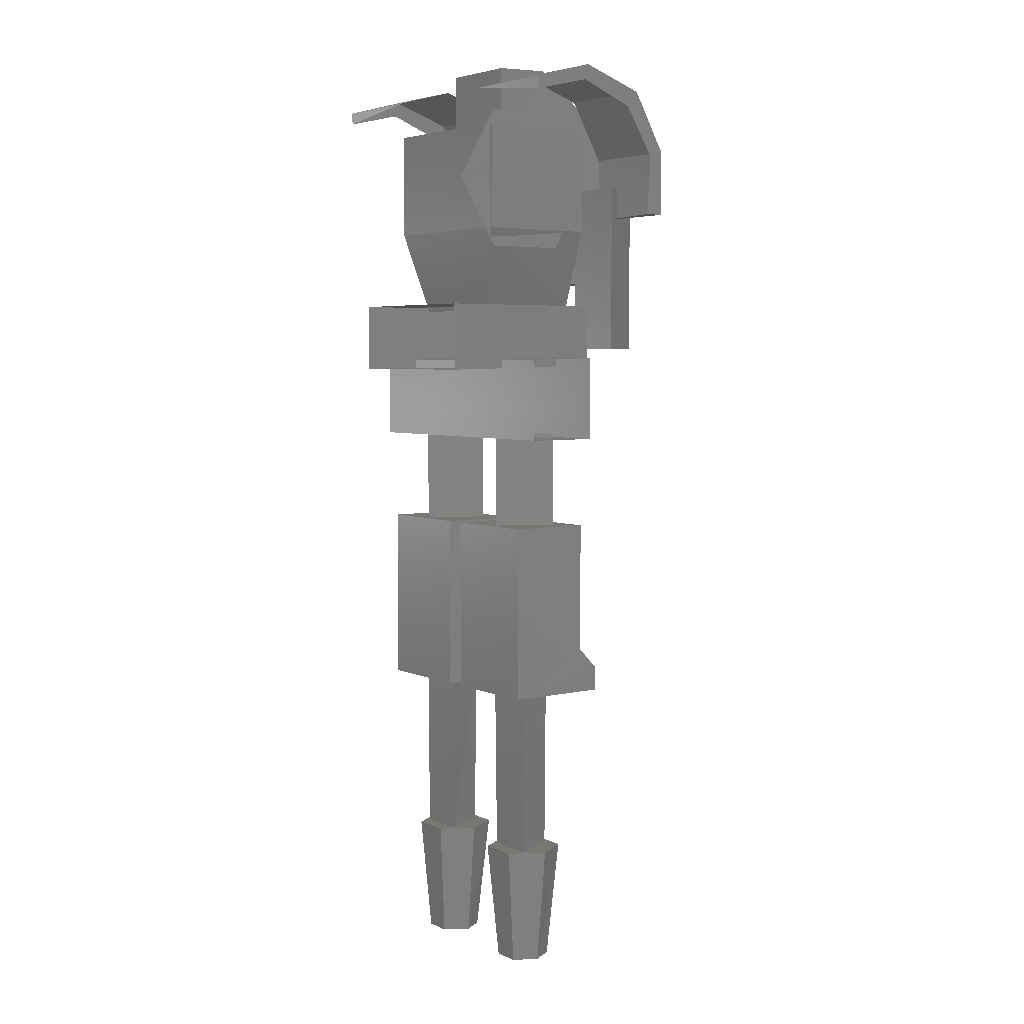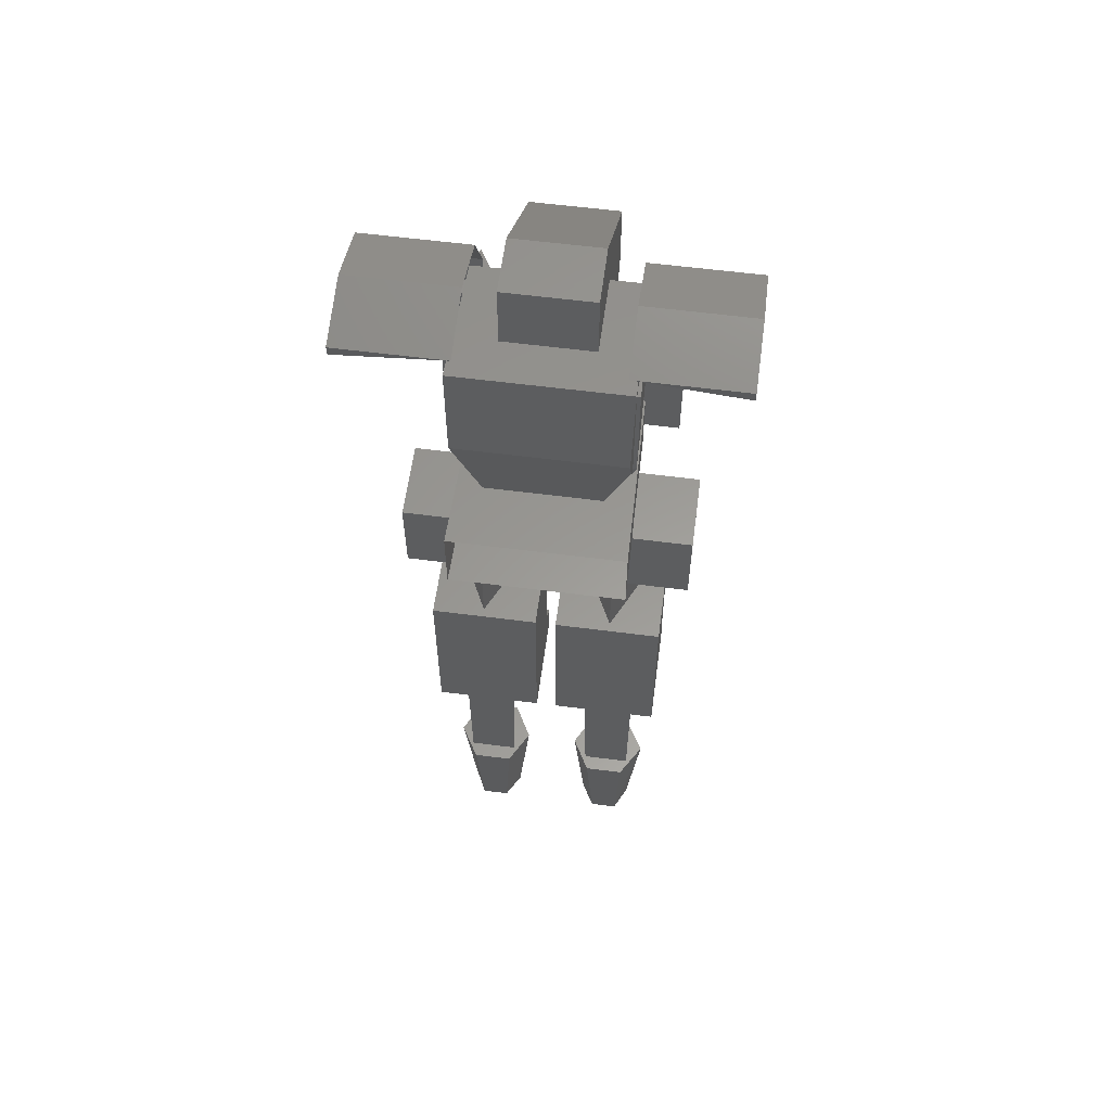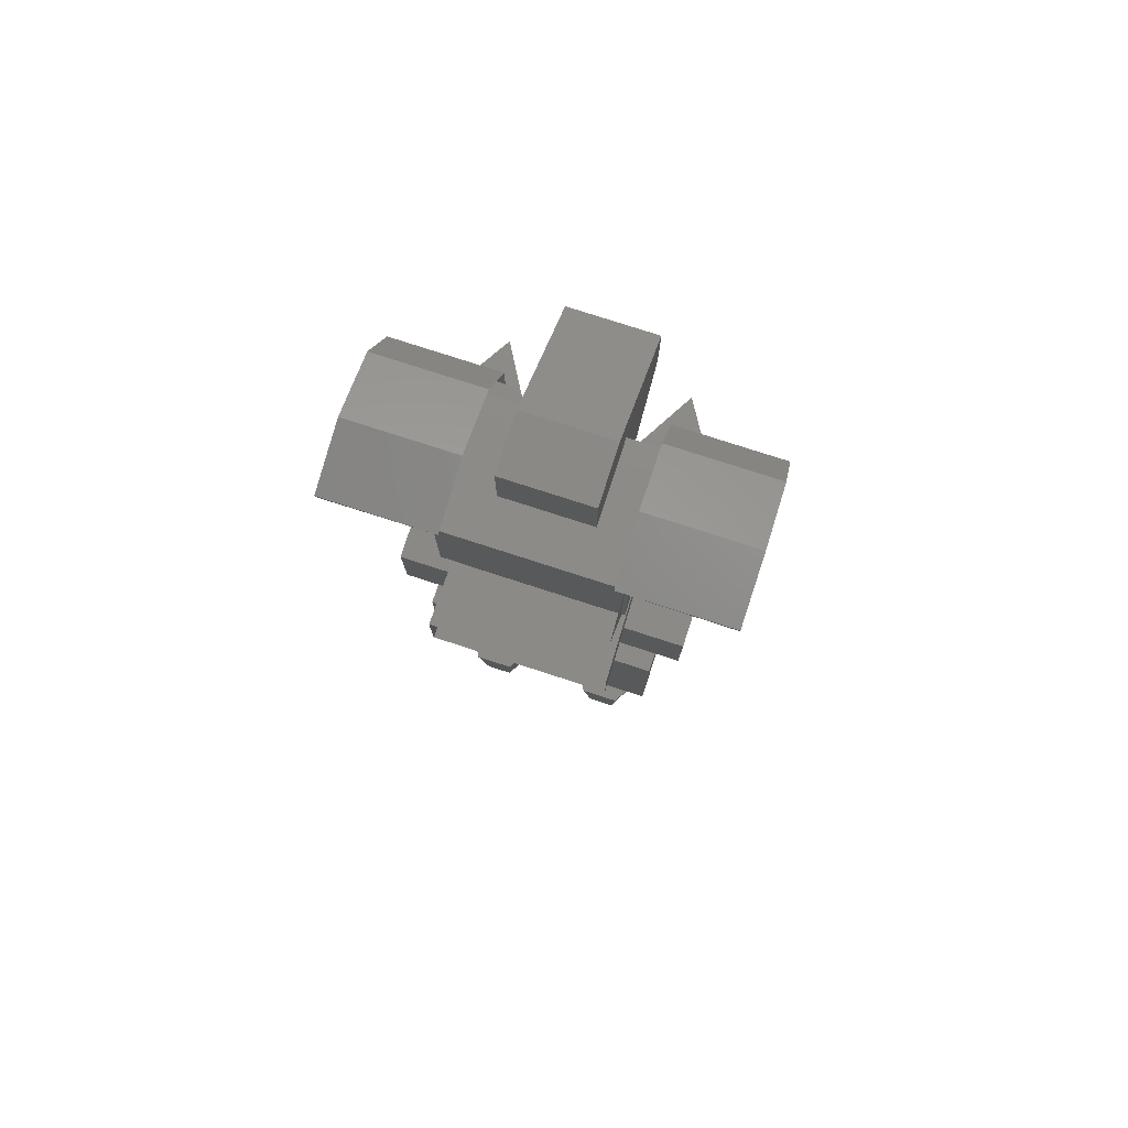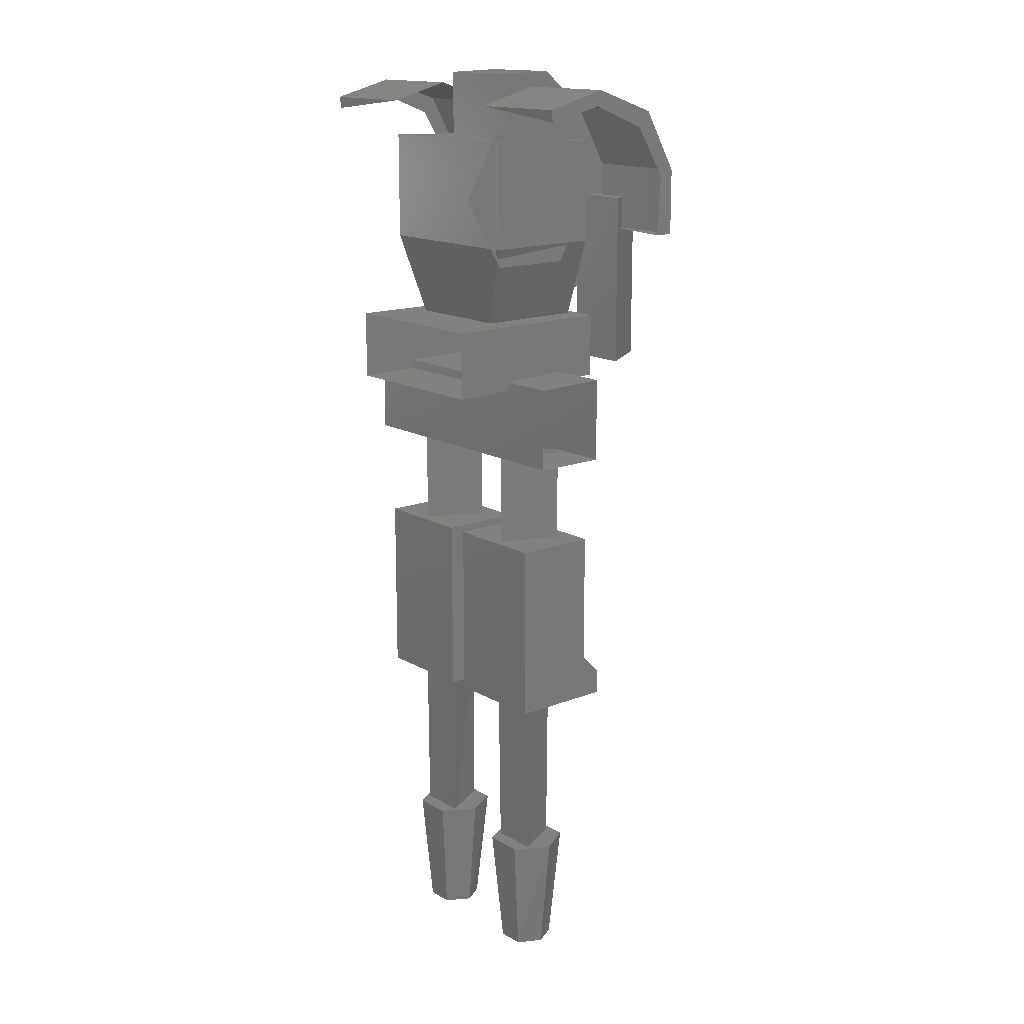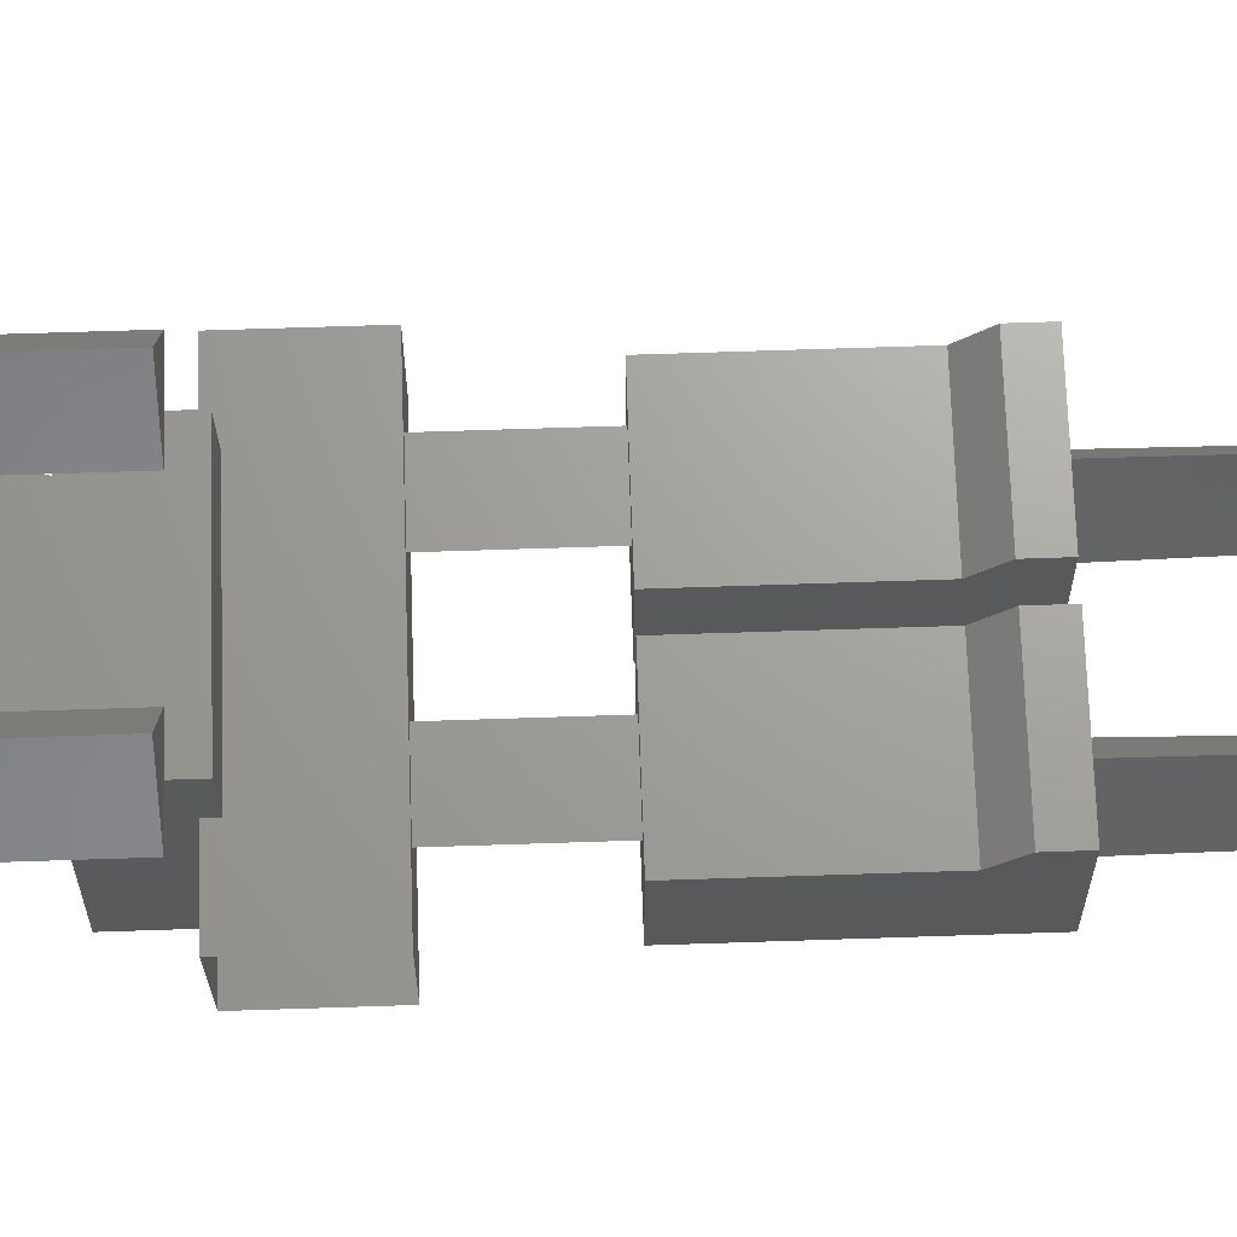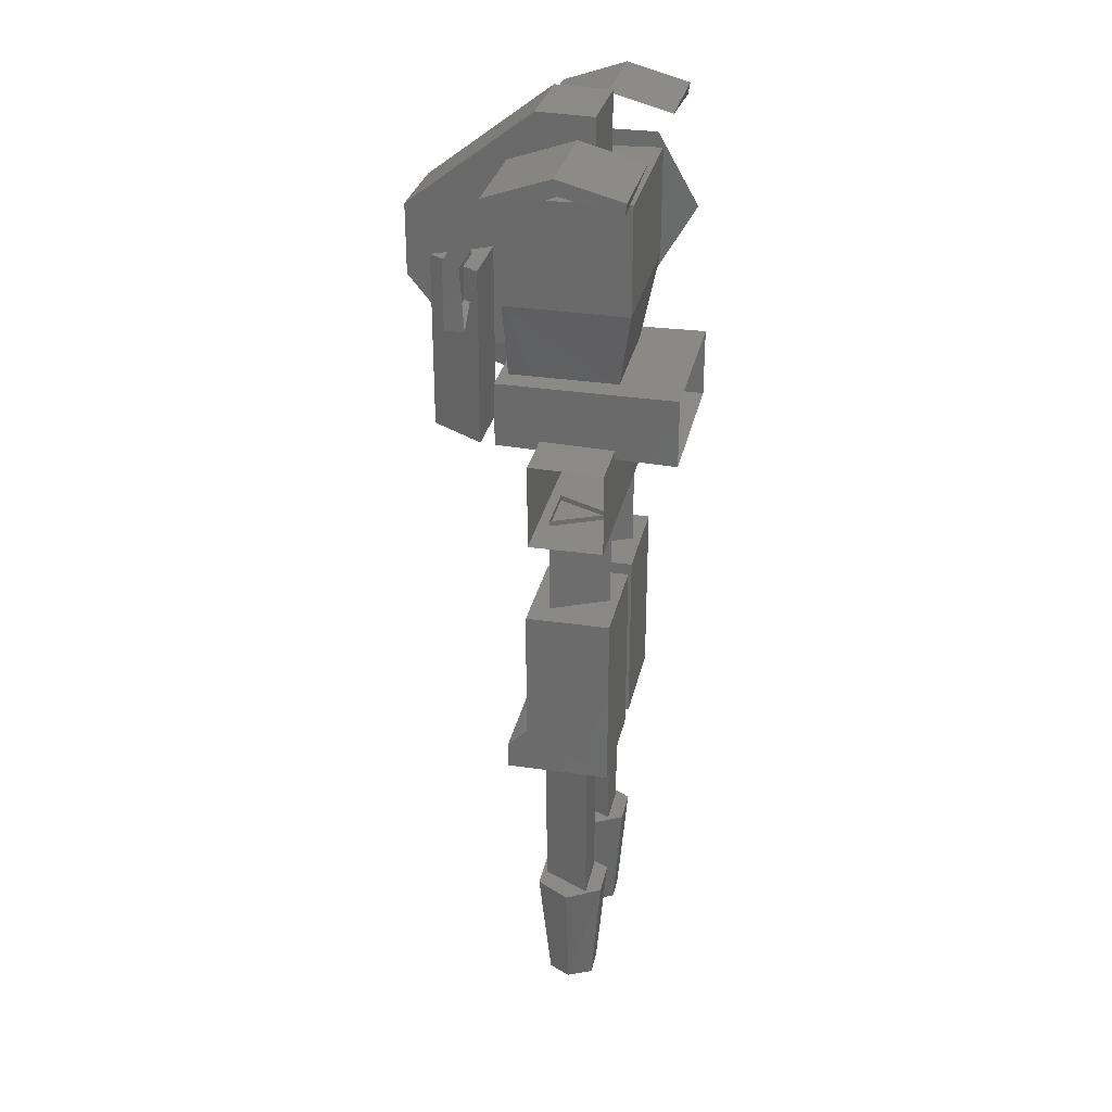
<metadata>
{"format":"stl","ext":"stl","renderer":"f3d","projection":"perspective","resolution":1024,"background":"white","views":[{"elev":4.8,"azim":-126.4,"up":"+Y"},{"elev":58.8,"azim":-172.4,"up":"+Y"},{"elev":78.2,"azim":-162.1,"up":"+Y"},{"elev":15.4,"azim":-129.7,"up":"+Y"},{"elev":68.3,"azim":-91.9,"up":"+Z"},{"elev":30.0,"azim":101.9,"up":"+Y"}]}
</metadata>
<code>
# stl→obj: 44 verts, 212 faces
v 3434 -1003 617.3
v 3434 -1003 617.5
v 3434 -1003 617.6
v 3434 -1003 617.7
v 3434 -1003 617.8
v 3435 -1003 617.3
v 3435 -1003 617.5
v 3435 -1003 617.7
v 3435 -1003 617.6
v 3435 -1003 617.8
v 3434 -1003 617.4
v 3434 -1003 618
v 3434 -1004 617.4
v 3434 -1004 617.8
v 3434 -1004 617.6
v 3434 -1005 617.6
v 3434 -1005 617.7
v 3435 -1004 617.6
v 3435 -1005 617.6
v 3435 -1005 617.7
v 3434 -1004 617.7
v 3434 -1004 617.3
v 3434 -1005 617.3
v 3435 -1004 617.3
v 3435 -1005 617.3
v 3434 -1003 617.2
v 3434 -1005 617.5
v 3434 -1005 617.4
v 3435 -1005 617.4
v 3435 -1005 617.5
v 3434 -1003 617.9
v 3434 -1004 617.9
v 3434 -1006 617.4
v 3434 -1004 617.2
v 3435 -1004 617.7
v 3435 -1004 617.2
v 3434 -1006 617.5
v 3434 -1004 617.5
v 3435 -1004 617.4
v 3435 -1004 617.5
v 3435 -1006 617.4
v 3435 -1006 617.5
v 3435 -1004 617.9
v 3435 -1003 617.9
f 1 1 2
f 1 2 2
f 2 2 3
f 2 3 4
f 3 4 4
f 4 4 5
f 4 5 4
f 5 4 5
f 6 6 7
f 6 7 7
f 7 7 8
f 7 8 9
f 8 9 10
f 9 10 8
f 10 8 10
f 8 10 8
f 11 3 11
f 3 11 12
f 11 12 11
f 12 11 12
f 11 12 13
f 12 13 14
f 3 3 12
f 3 12 12
f 12 12 12
f 12 12 12
f 12 12 14
f 12 14 14
f 15 15 16
f 15 16 16
f 16 16 17
f 16 17 17
f 17 17 17
f 18 15 19
f 15 19 16
f 19 16 20
f 16 20 17
f 20 17 17
f 13 14 11
f 14 11 12
f 11 12 11
f 12 11 12
f 11 12 3
f 4 8 4
f 8 4 8
f 4 8 21
f 8 21 21
f 15 22 16
f 22 16 23
f 16 23 17
f 23 17 17
f 15 22 16
f 22 16 23
f 16 23 17
f 23 17 17
f 22 15 23
f 15 23 16
f 23 16 17
f 16 17 17
f 24 18 25
f 18 25 19
f 25 19 20
f 19 20 20
f 1 4 1
f 4 1 4
f 1 4 21
f 1 6 1
f 6 1 6
f 1 6 13
f 1 3 26
f 3 26 4
f 26 4 15
f 27 16 28
f 16 28 16
f 28 16 27
f 28 29 27
f 29 27 30
f 27 30 19
f 21 13 8
f 13 8 6
f 8 6 6
f 4 31 21
f 31 21 32
f 28 33 28
f 33 28 33
f 34 21 34
f 21 34 21
f 4 21 4
f 21 4 21
f 35 36 21
f 36 21 34
f 35 21 35
f 21 35 21
f 37 16 37
f 16 37 16
f 28 28 16
f 28 16 16
f 38 13 38
f 13 38 13
f 16 27 37
f 27 37 37
f 32 31 21
f 31 21 4
f 27 37 28
f 37 28 33
f 11 11 11
f 11 11 11
f 3 11 3
f 11 3 11
f 13 39 13
f 39 13 39
f 13 39 15
f 39 15 18
f 13 15 39
f 15 39 18
f 13 14 13
f 14 13 14
f 15 15 18
f 15 18 18
f 37 33 27
f 33 27 28
f 5 5 5
f 5 5 5
f 37 16 37
f 16 37 27
f 28 16 28
f 16 28 16
f 23 25 22
f 25 22 24
f 22 24 15
f 24 15 18
f 38 38 38
f 38 38 38
f 38 38 13
f 38 13 13
f 23 17 23
f 17 23 17
f 23 23 22
f 23 22 22
f 20 17 25
f 17 25 23
f 37 33 27
f 33 27 28
f 27 16 37
f 16 37 37
f 6 1 8
f 1 8 4
f 38 38 13
f 38 13 13
f 38 38 40
f 38 40 40
f 28 16 28
f 16 28 16
f 28 28 29
f 28 29 29
f 22 22 15
f 22 15 15
f 33 41 28
f 41 28 29
f 16 19 37
f 19 37 42
f 21 4 43
f 4 43 44
f 21 35 4
f 35 4 8
f 35 21 36
f 21 36 34
f 13 13 40
f 13 40 40
f 16 29 16
f 29 16 29
f 2 1 7
f 1 7 6
f 4 2 8
f 2 8 7
f 5 4 10
f 4 10 8
f 5 5 10
f 5 10 10
f 41 42 29
f 42 29 30
f 19 30 42
f 30 42 42
f 35 36 35
f 36 35 36
f 44 8 43
f 8 43 35
f 28 28 28
f 28 28 28
f 2 2 4
f 2 4 4
f 2 1 2
f 1 2 1
f 5 4 5
f 4 5 4
f 17 20 20
f 4 4 31
f 19 27 16
f 27 28 28
f 1 6 6
f 3 11 11
f 13 1 13
f 5 10 8
f 15 26 22
f 21 1 13
f 1 1 1
f 4 8 44
f 6 8 8
f 17 17 17
f 21 43 35
f 4 5 5
f 21 32 21

</code>
